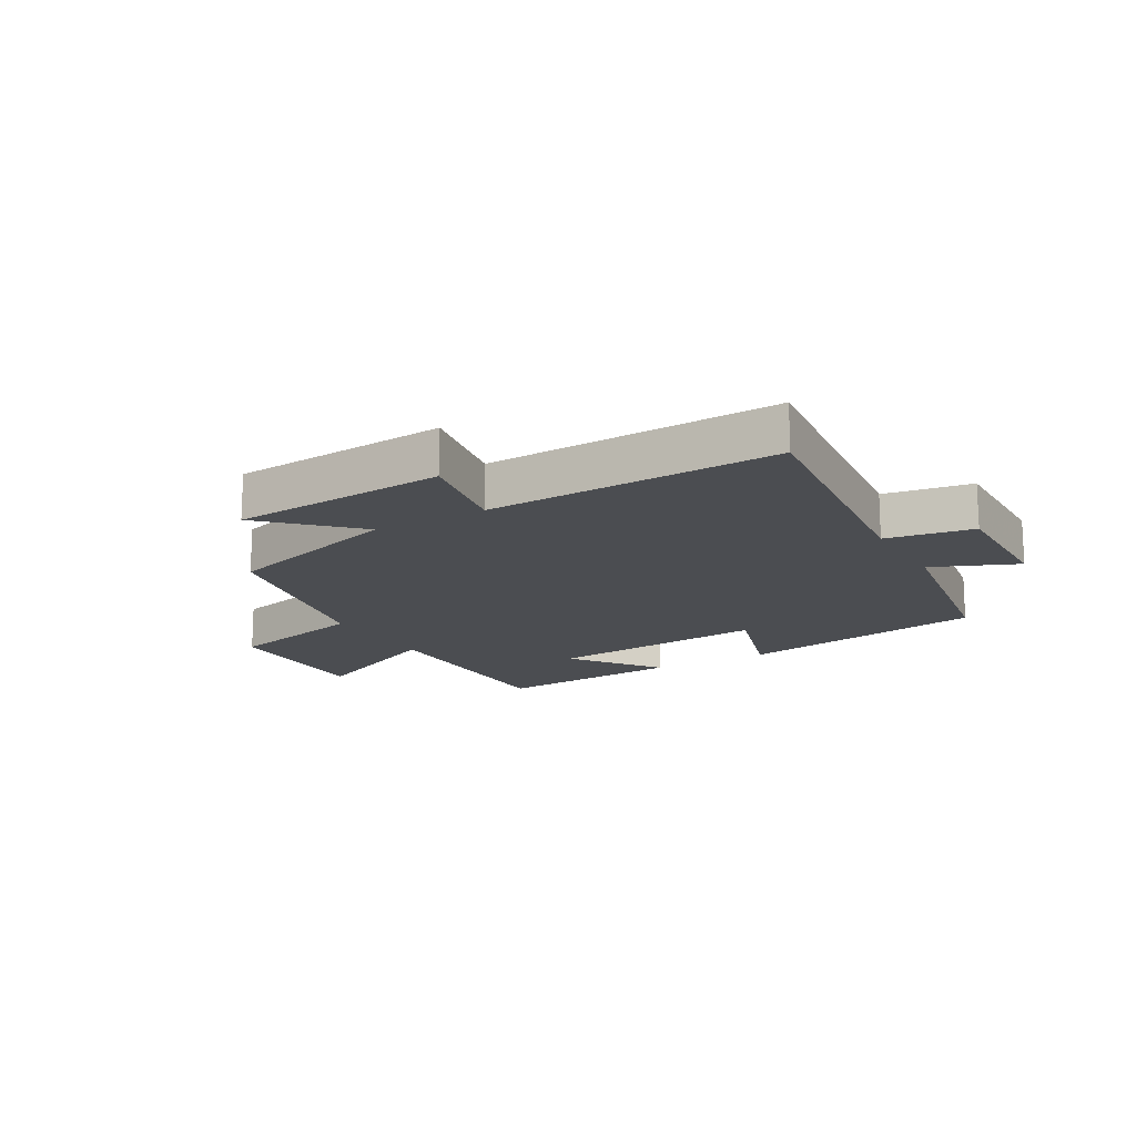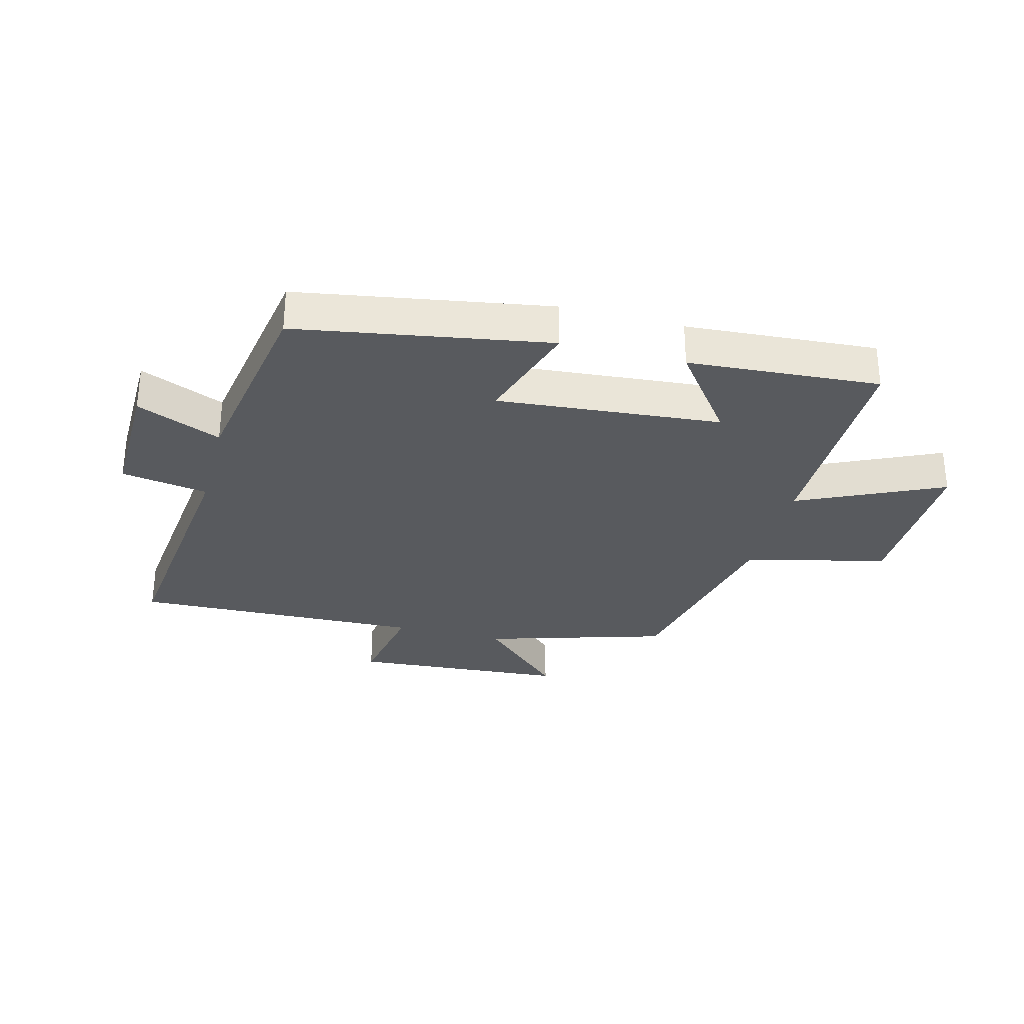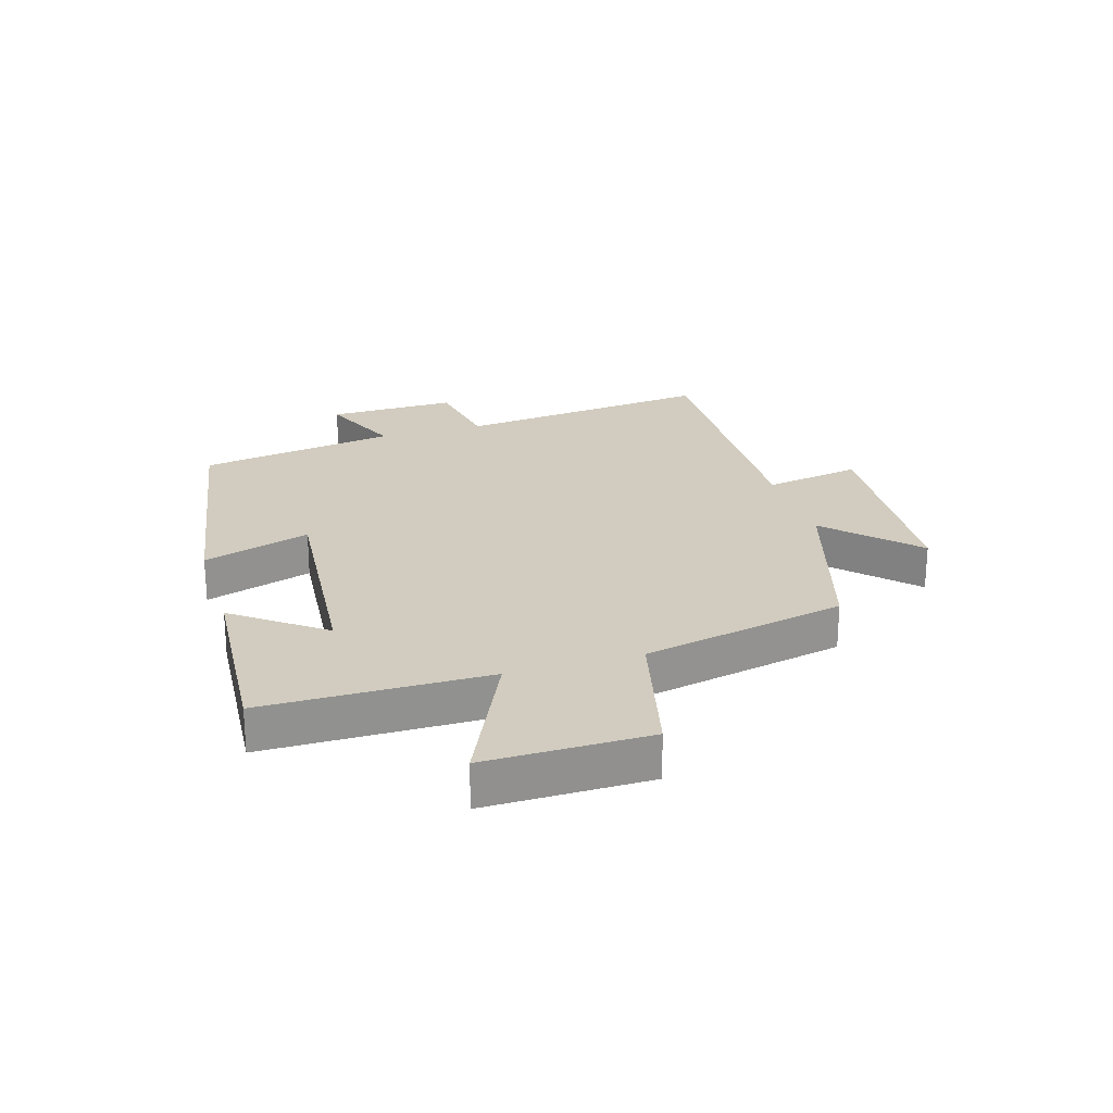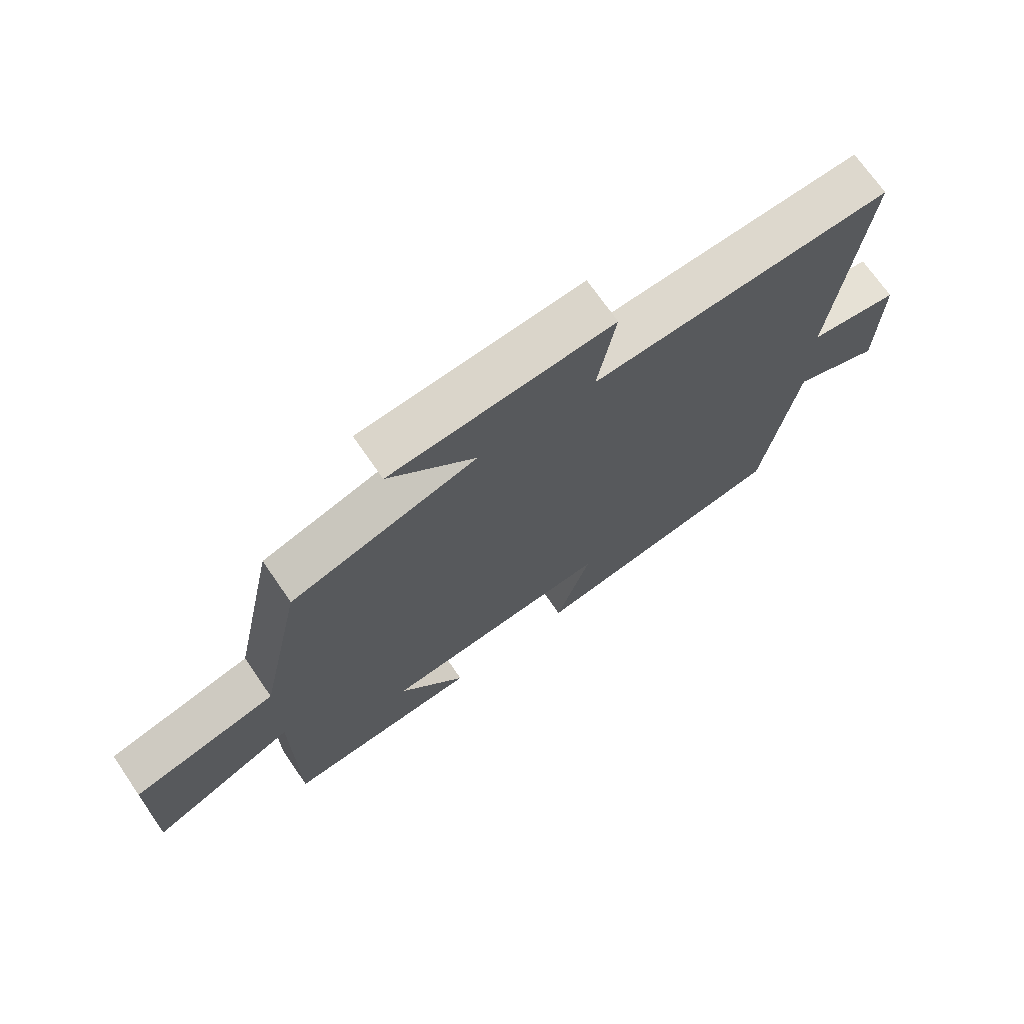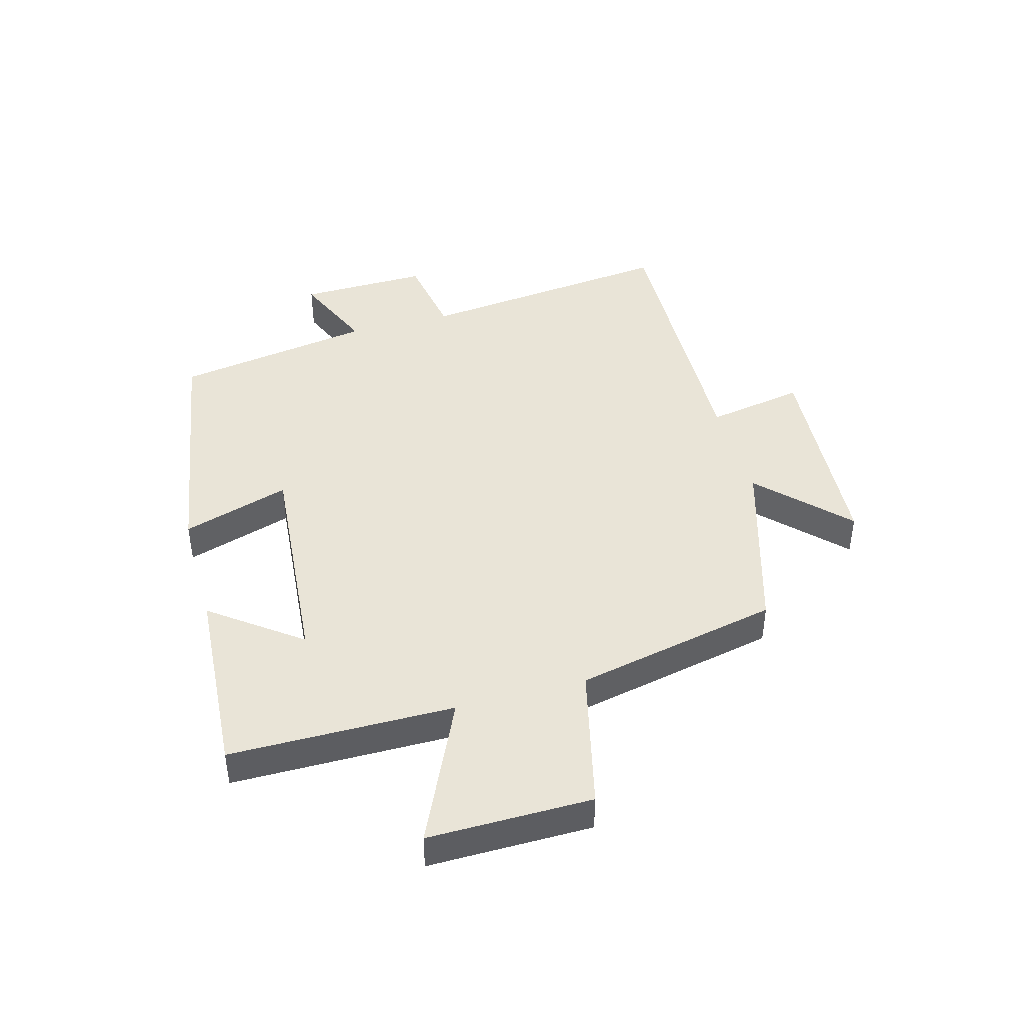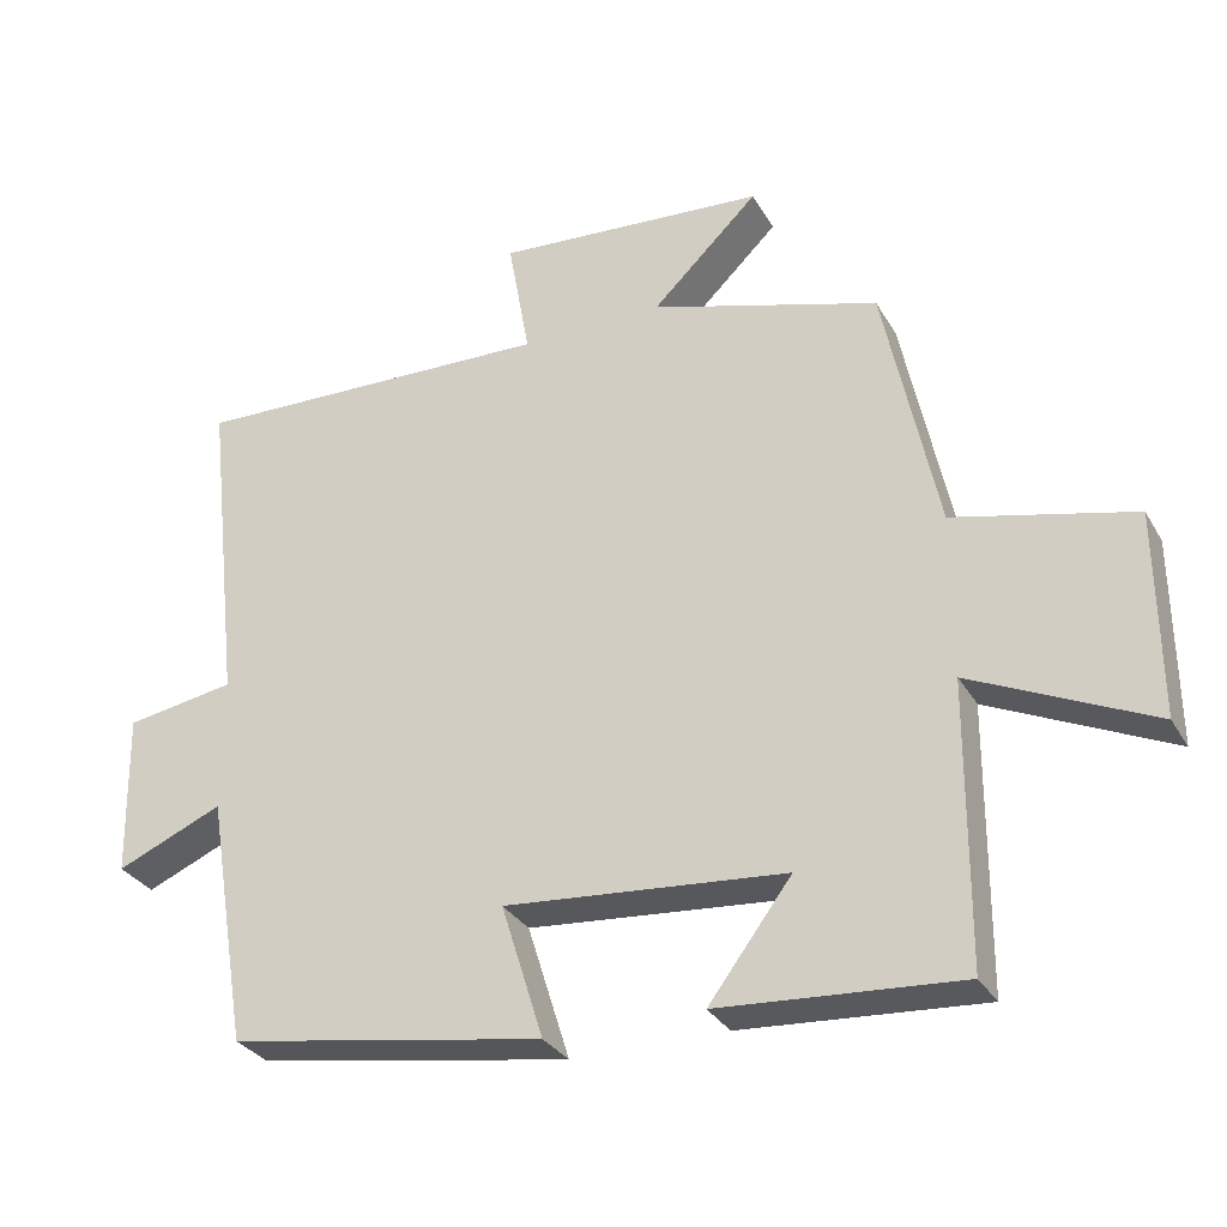
<metadata>
{"format":"obj","ext":"obj","renderer":"f3d","projection":"perspective","resolution":1024,"background":"white","views":[{"elev":-15.8,"azim":30.1,"up":"+Y"},{"elev":-30.6,"azim":165.3,"up":"+Y"},{"elev":23.8,"azim":-106.9,"up":"+Y"},{"elev":70.8,"azim":-34.5,"up":"+Z"},{"elev":43.3,"azim":-105.5,"up":"+Y"},{"elev":-30.8,"azim":-154.7,"up":"+Z"}]}
</metadata>
<code>
v -0.498 0.07 -0.522
v -0.5 0.07 -0.149
v -0.739 0.07 -0.26
v -0.737 0.07 0.012
v -0.5 0.07 0.069
v -0.429 0.07 0.409
v -0.126 0.07 0.5
v -0.267 0.07 0.637
v 0.093 0.07 0.663
v 0.064 0.07 0.5
v 0.549 0.07 0.515
v 0.5 0.07 0.082
v 0.645 0.07 0.058
v 0.641 0.07 -0.158
v 0.5 0.07 -0.098
v 0.445 0.07 -0.43
v 0.027 0.07 -0.5
v 0.083 0.07 -0.321
v -0.289 0.07 -0.353
v -0.179 0.07 -0.5
v -0.498 0 -0.522
v -0.5 0 -0.149
v -0.739 0 -0.26
v -0.737 0 0.012
v -0.5 0 0.069
v -0.429 0 0.409
v -0.126 0 0.5
v -0.267 0 0.637
v 0.093 0 0.663
v 0.064 0 0.5
v 0.549 0 0.515
v 0.5 0 0.082
v 0.645 0 0.058
v 0.641 0 -0.158
v 0.5 0 -0.098
v 0.445 0 -0.43
v 0.027 0 -0.5
v 0.083 0 -0.321
v -0.289 0 -0.353
v -0.179 0 -0.5
f 19 20 1 2
f 18 19 2
f 15 16 17 18
f 15 18 2
f 12 13 14 15
f 12 15 2
f 10 11 12 2
f 7 8 9 10
f 5 6 7 10
f 5 10 2 3
f 3 4 5
f 22 21 40 39
f 22 39 38
f 38 37 36 35
f 22 38 35
f 35 34 33 32
f 22 35 32
f 22 32 31 30
f 30 29 28 27
f 30 27 26 25
f 23 22 30 25
f 25 24 23
f 1 21 22 2
f 2 22 23 3
f 3 23 24 4
f 4 24 25 5
f 5 25 26 6
f 6 26 27 7
f 7 27 28 8
f 8 28 29 9
f 9 29 30 10
f 10 30 31 11
f 11 31 32 12
f 12 32 33 13
f 13 33 34 14
f 14 34 35 15
f 15 35 36 16
f 16 36 37 17
f 17 37 38 18
f 18 38 39 19
f 19 39 40 20
f 20 40 21 1

</code>
